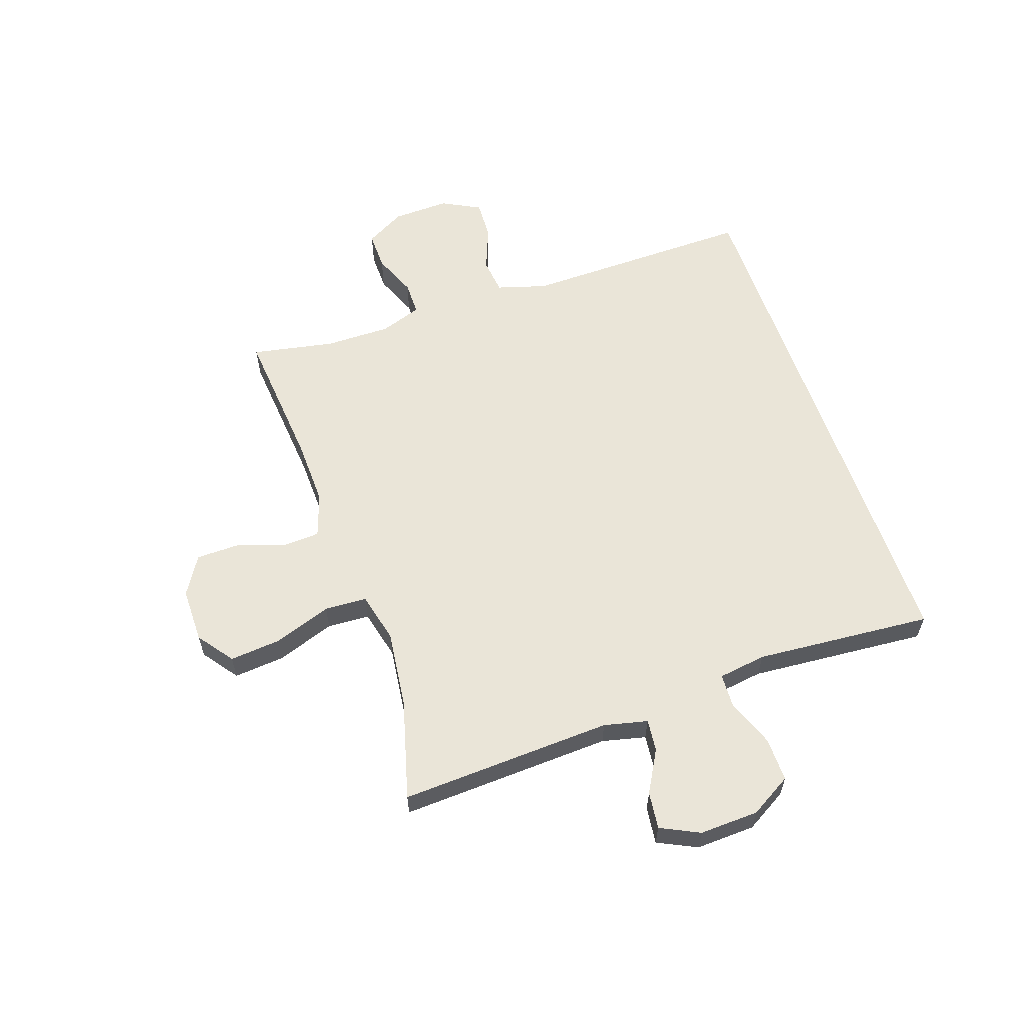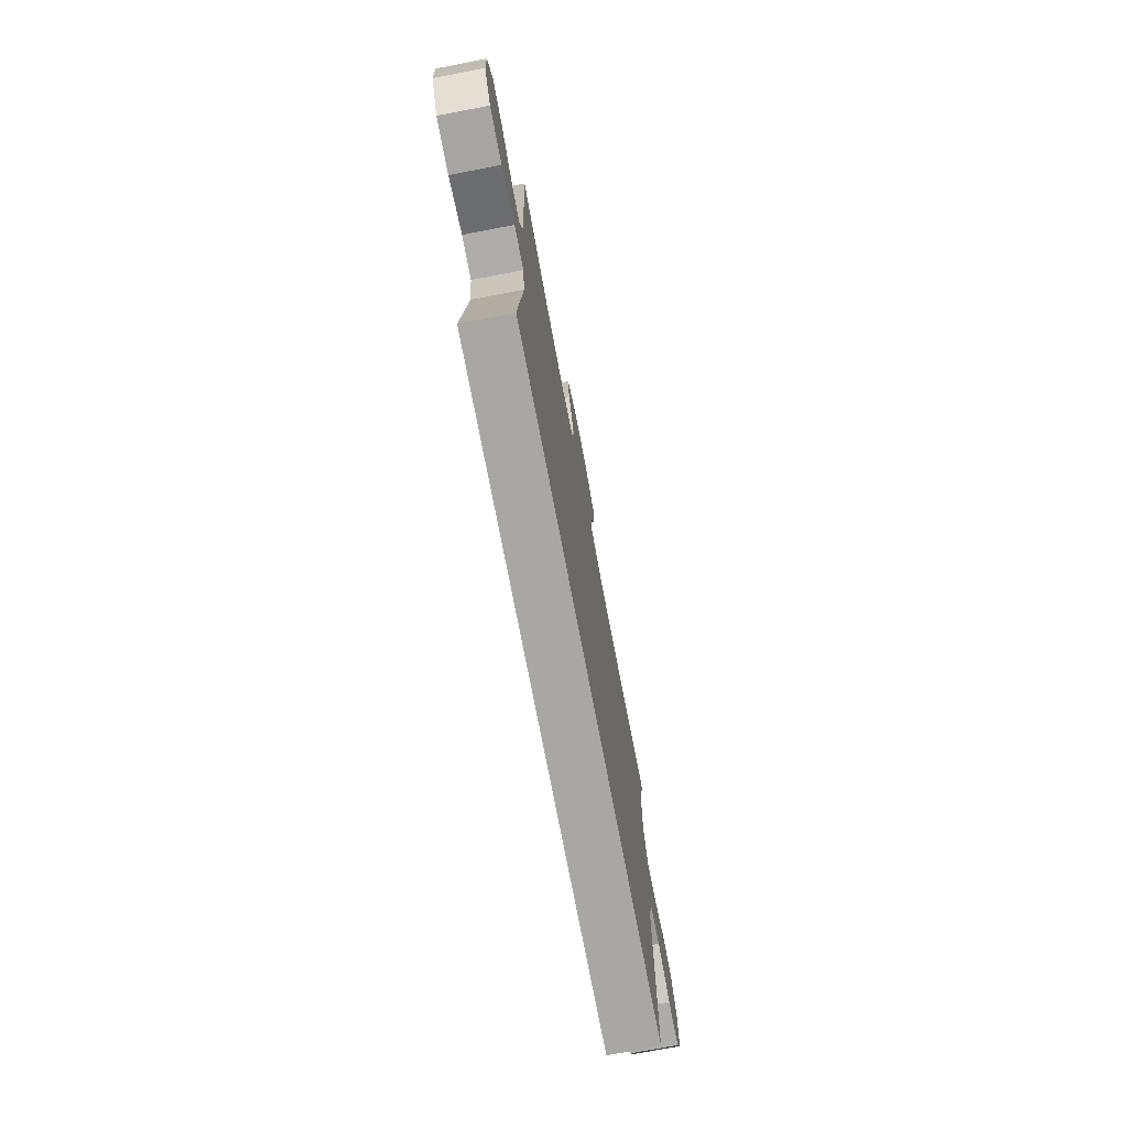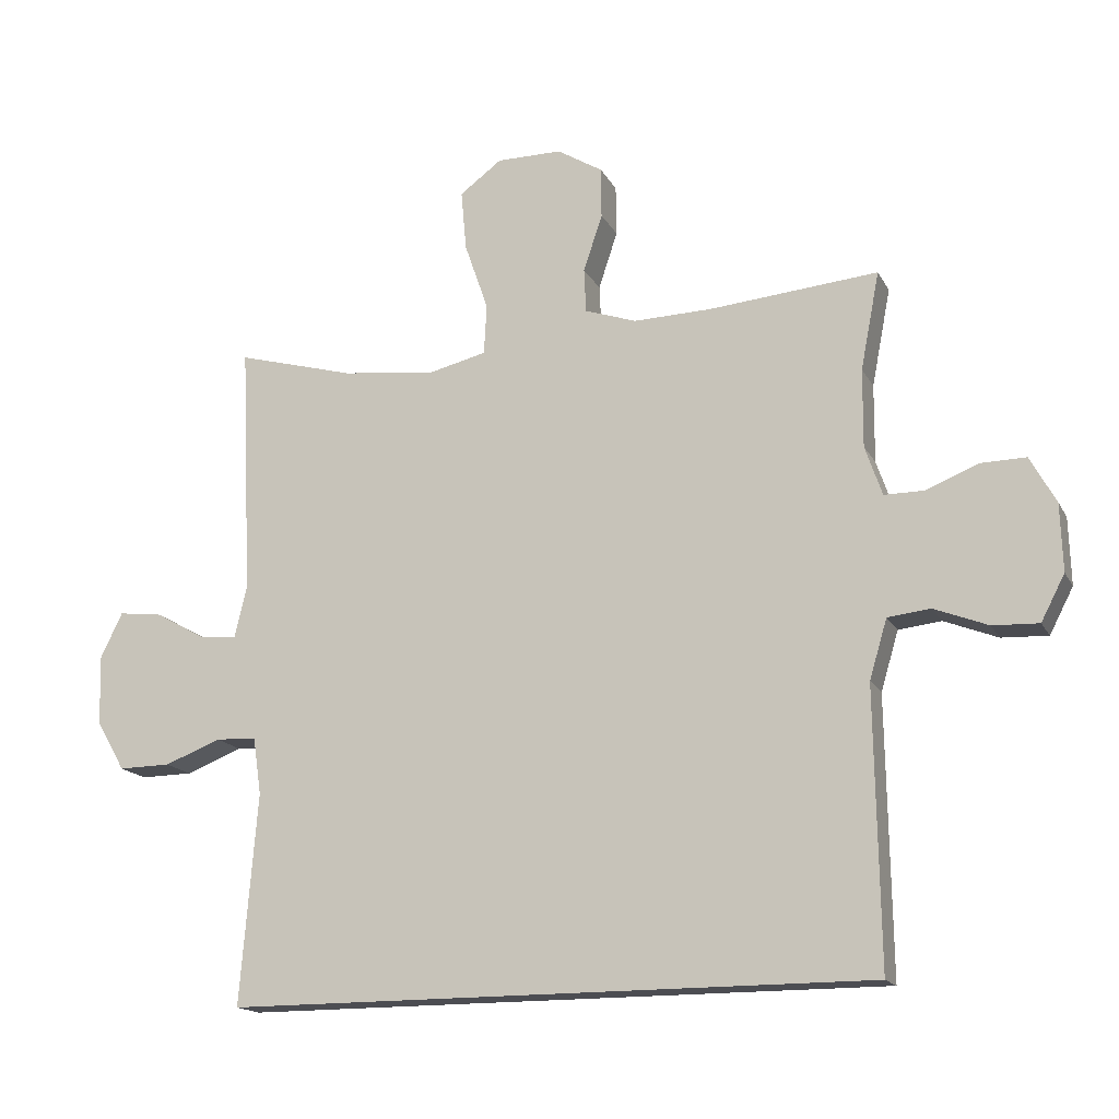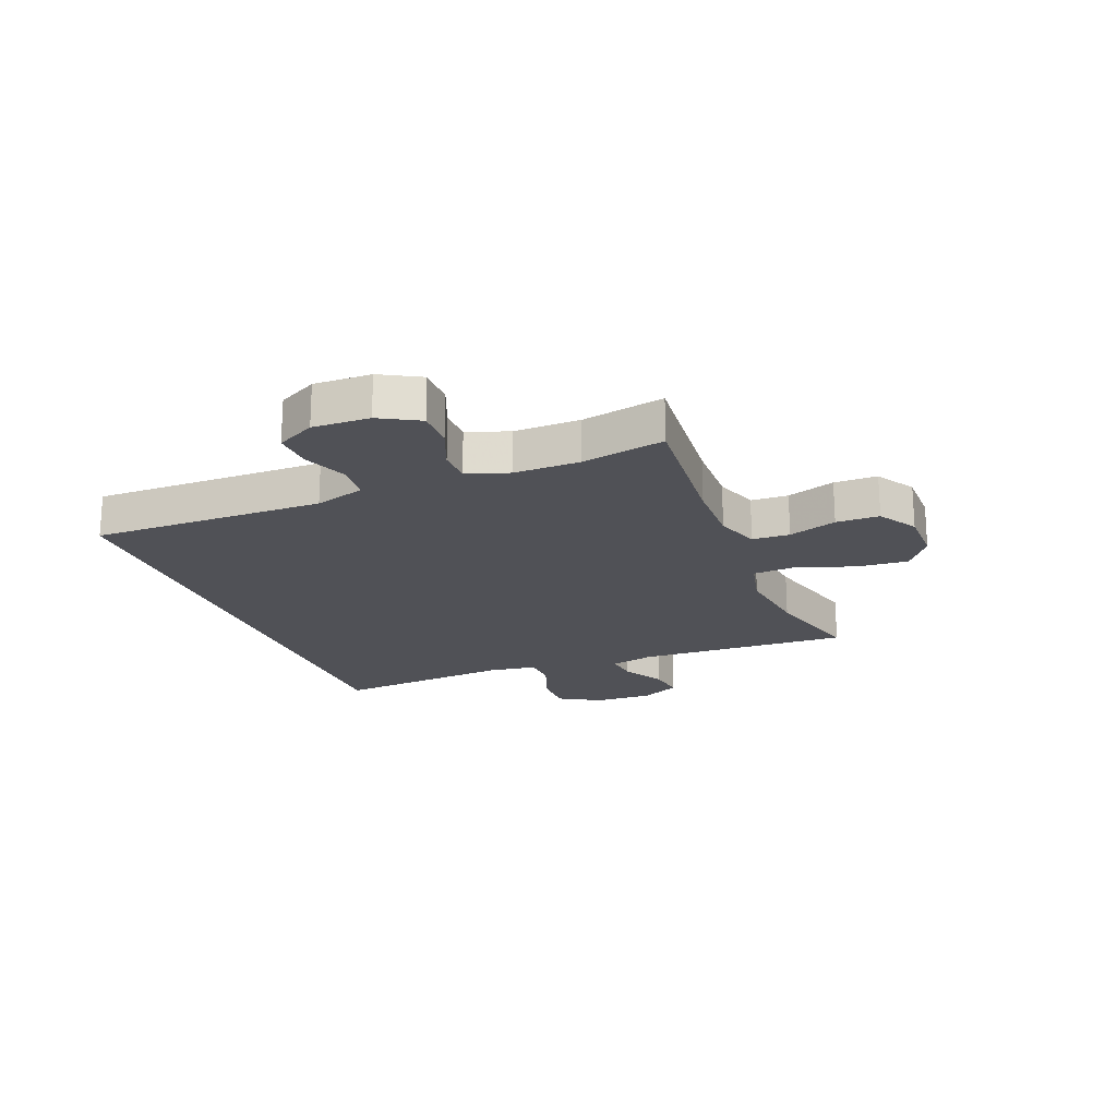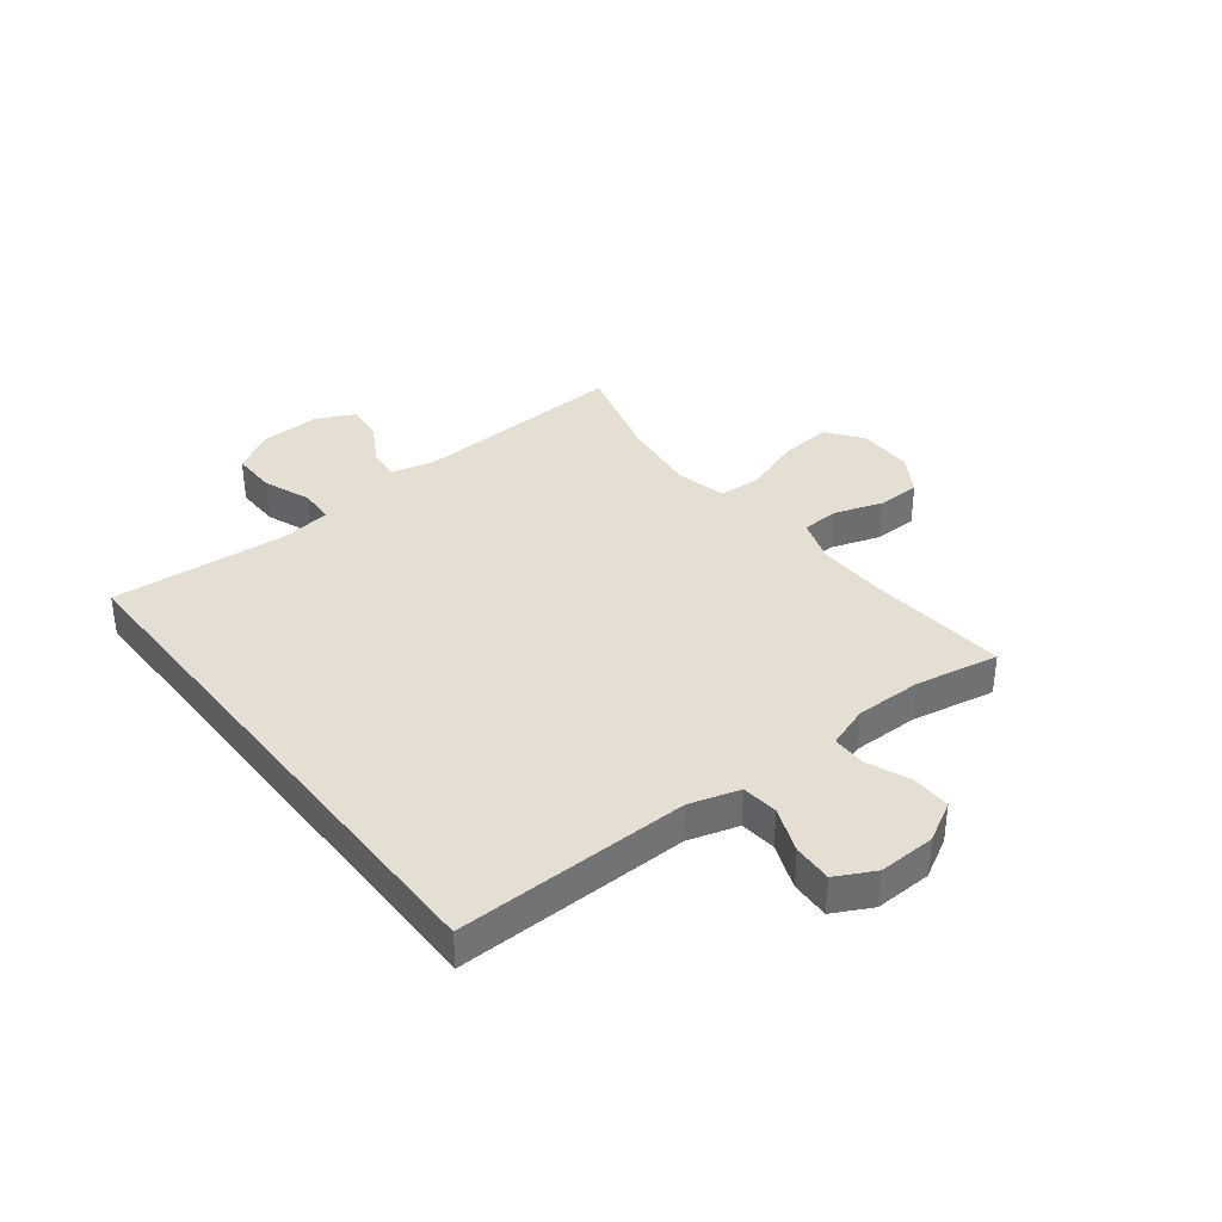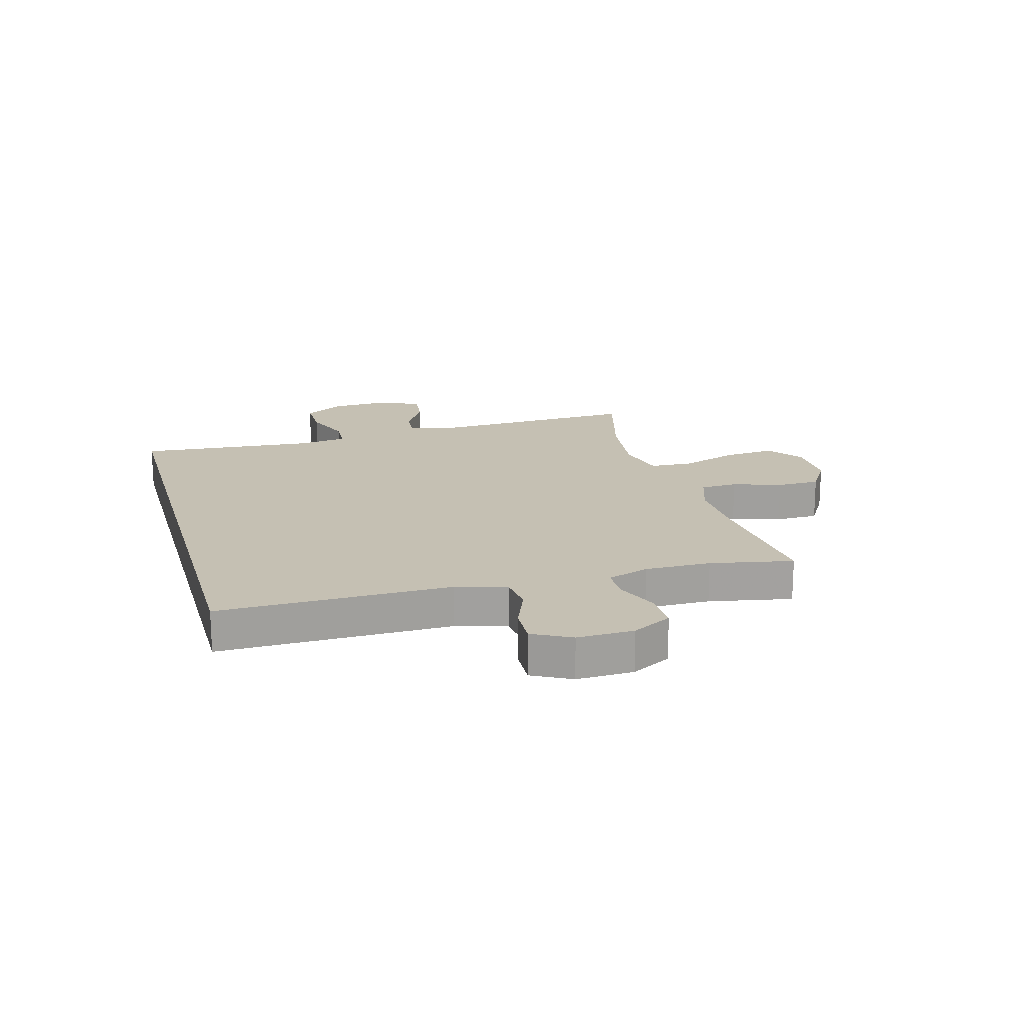
<metadata>
{"format":"obj","ext":"obj","renderer":"f3d","projection":"perspective","resolution":1024,"background":"white","views":[{"elev":59.5,"azim":71.0,"up":"+Y"},{"elev":-74.5,"azim":100.8,"up":"+Z"},{"elev":-16.3,"azim":-160.1,"up":"+Z"},{"elev":-20.4,"azim":-68.4,"up":"+Y"},{"elev":36.9,"azim":-128.0,"up":"+Y"},{"elev":18.1,"azim":-105.5,"up":"+Y"}]}
</metadata>
<code>
v 0.475 0.07 -0.5
v -0.474 0.07 -0.5
v -0.47 0.07 -0.228
v -0.468 0.07 -0.095
v -0.494 0.07 -0.008
v -0.557 0.07 -0.001
v -0.636 0.07 -0.032
v -0.704 0.07 -0.035
v -0.739 0.07 0.032
v -0.736 0.07 0.131
v -0.698 0.07 0.2
v -0.631 0.07 0.199
v -0.555 0.07 0.168
v -0.496 0.07 0.168
v -0.471 0.07 0.241
v -0.472 0.07 0.356
v -0.5 0.07 0.5
v -0.252 0.07 0.478
v -0.136 0.07 0.475
v -0.06 0.07 0.501
v -0.057 0.07 0.566
v -0.085 0.07 0.65
v -0.084 0.07 0.725
v -0.017 0.07 0.766
v 0.079 0.07 0.766
v 0.141 0.07 0.72
v 0.133 0.07 0.631
v 0.098 0.07 0.53
v 0.102 0.07 0.456
v 0.19 0.07 0.435
v 0.326 0.07 0.452
v 0.5 0.07 0.5
v 0.483 0.07 0.128
v 0.501 0.07 0.052
v 0.557 0.07 0.058
v 0.63 0.07 0.099
v 0.695 0.07 0.107
v 0.728 0.07 0.039
v 0.724 0.07 -0.064
v 0.682 0.07 -0.136
v 0.605 0.07 -0.135
v 0.522 0.07 -0.103
v 0.462 0.07 -0.106
v 0.45 0.07 -0.19
v 0.475 0 -0.5
v -0.474 0 -0.5
v -0.47 0 -0.228
v -0.468 0 -0.095
v -0.494 0 -0.008
v -0.557 0 -0.001
v -0.636 0 -0.032
v -0.704 0 -0.035
v -0.739 0 0.032
v -0.736 0 0.131
v -0.698 0 0.2
v -0.631 0 0.199
v -0.555 0 0.168
v -0.496 0 0.168
v -0.471 0 0.241
v -0.472 0 0.356
v -0.5 0 0.5
v -0.252 0 0.478
v -0.136 0 0.475
v -0.06 0 0.501
v -0.057 0 0.566
v -0.085 0 0.65
v -0.084 0 0.725
v -0.017 0 0.766
v 0.079 0 0.766
v 0.141 0 0.72
v 0.133 0 0.631
v 0.098 0 0.53
v 0.102 0 0.456
v 0.19 0 0.435
v 0.326 0 0.452
v 0.5 0 0.5
v 0.483 0 0.128
v 0.501 0 0.052
v 0.557 0 0.058
v 0.63 0 0.099
v 0.695 0 0.107
v 0.728 0 0.039
v 0.724 0 -0.064
v 0.682 0 -0.136
v 0.605 0 -0.135
v 0.522 0 -0.103
v 0.462 0 -0.106
v 0.45 0 -0.19
f 39 40 41 42
f 39 42 43
f 38 39 43
f 35 36 37 38
f 34 35 38 43
f 33 34 43
f 31 32 33 43
f 30 31 43 44
f 25 26 27 28
f 25 28 29
f 24 25 29
f 21 22 23 24
f 20 21 24 29
f 19 20 29
f 18 19 29 30
f 16 17 18 30
f 10 11 12 13
f 10 13 14
f 9 10 14
f 6 7 8 9
f 5 6 9 14
f 4 5 14 15
f 2 3 4
f 1 2 4
f 15 16 30 44
f 1 4 15 44
f 86 85 84 83
f 87 86 83
f 87 83 82
f 82 81 80 79
f 87 82 79 78
f 87 78 77
f 87 77 76 75
f 88 87 75 74
f 72 71 70 69
f 73 72 69
f 73 69 68
f 68 67 66 65
f 73 68 65 64
f 73 64 63
f 74 73 63 62
f 74 62 61 60
f 57 56 55 54
f 58 57 54
f 58 54 53
f 53 52 51 50
f 58 53 50 49
f 59 58 49 48
f 48 47 46
f 48 46 45
f 88 74 60 59
f 88 59 48 45
f 1 45 46 2
f 2 46 47 3
f 3 47 48 4
f 4 48 49 5
f 5 49 50 6
f 6 50 51 7
f 7 51 52 8
f 8 52 53 9
f 9 53 54 10
f 10 54 55 11
f 11 55 56 12
f 12 56 57 13
f 13 57 58 14
f 14 58 59 15
f 15 59 60 16
f 16 60 61 17
f 17 61 62 18
f 18 62 63 19
f 19 63 64 20
f 20 64 65 21
f 21 65 66 22
f 22 66 67 23
f 23 67 68 24
f 24 68 69 25
f 25 69 70 26
f 26 70 71 27
f 27 71 72 28
f 28 72 73 29
f 29 73 74 30
f 30 74 75 31
f 31 75 76 32
f 32 76 77 33
f 33 77 78 34
f 34 78 79 35
f 35 79 80 36
f 36 80 81 37
f 37 81 82 38
f 38 82 83 39
f 39 83 84 40
f 40 84 85 41
f 41 85 86 42
f 42 86 87 43
f 43 87 88 44
f 44 88 45 1

</code>
